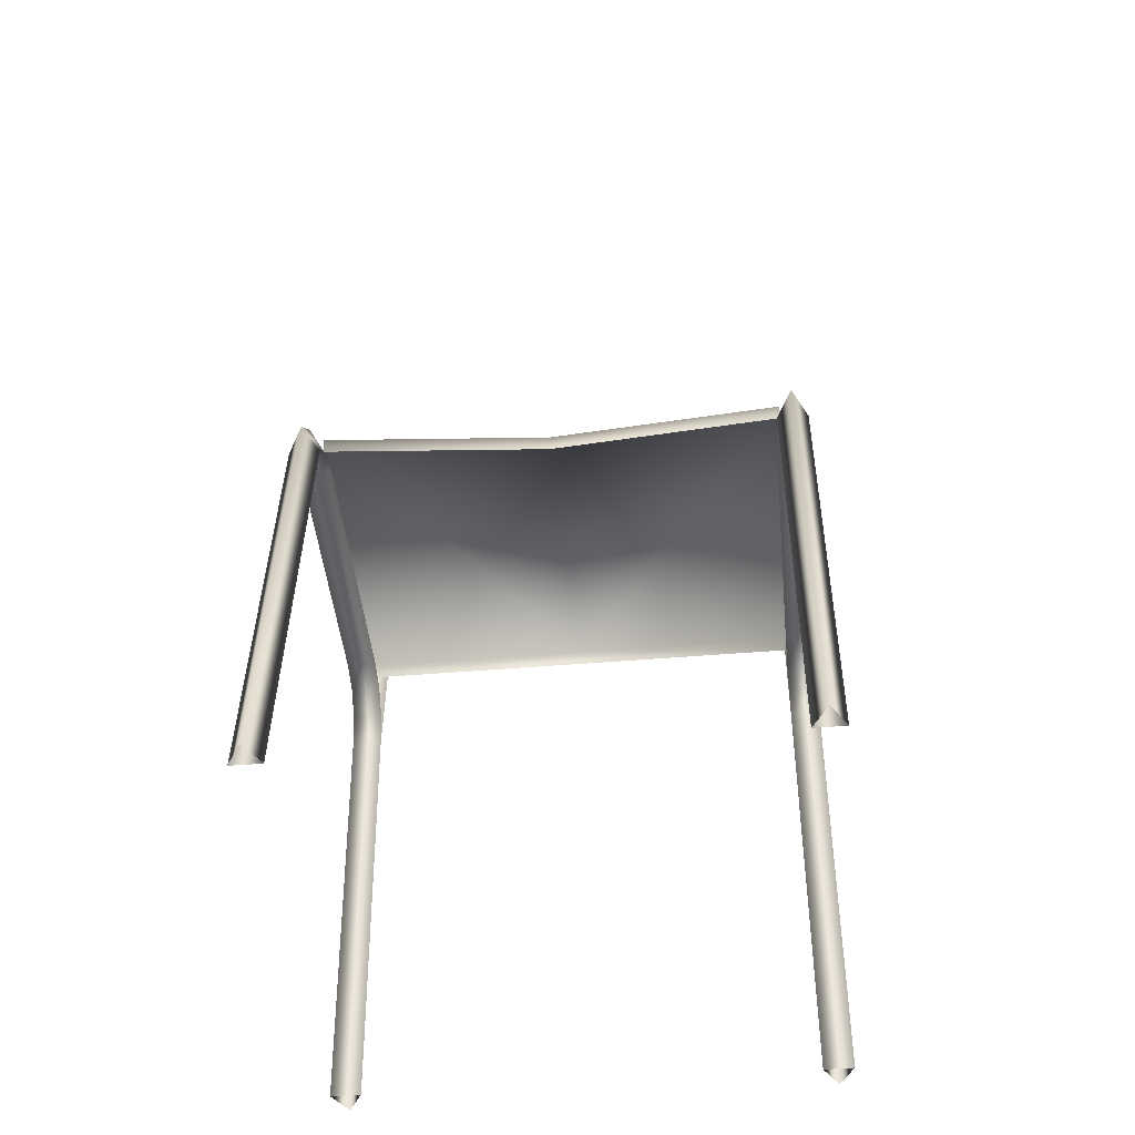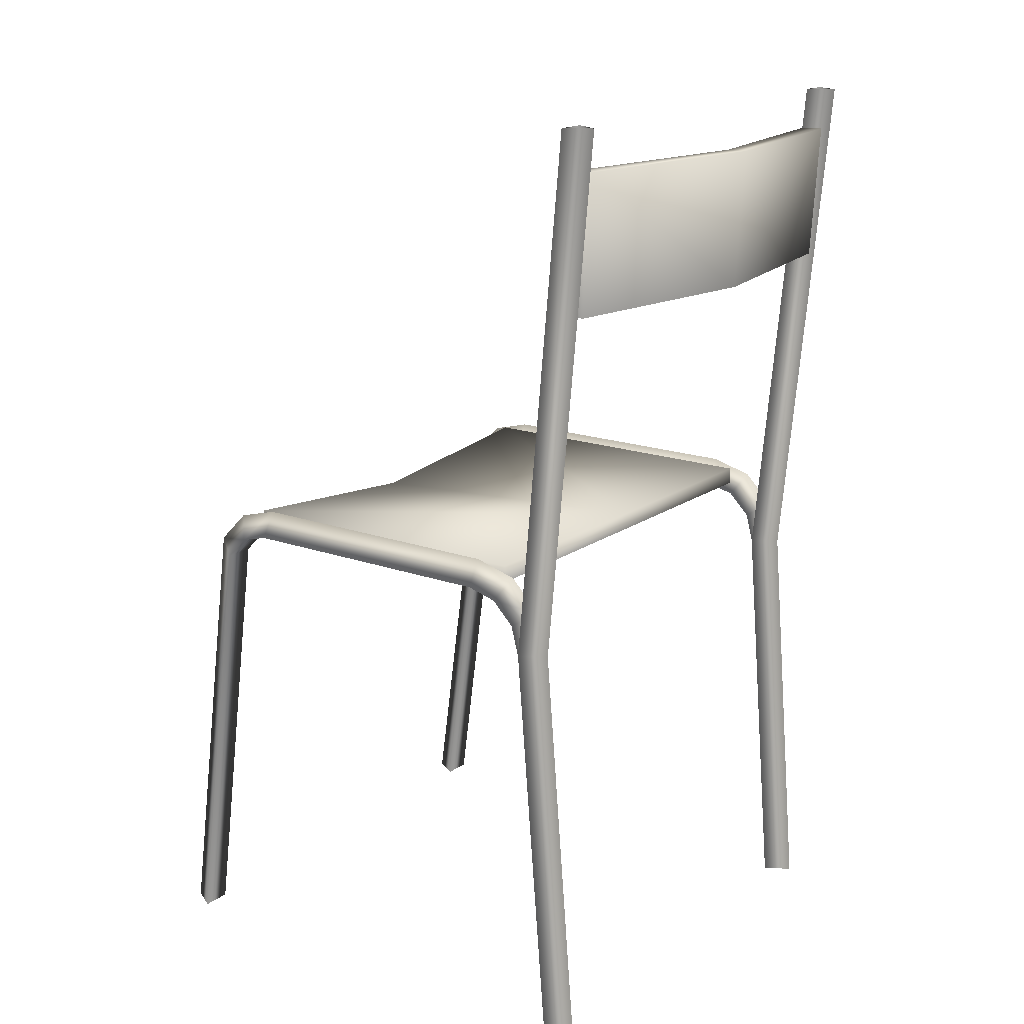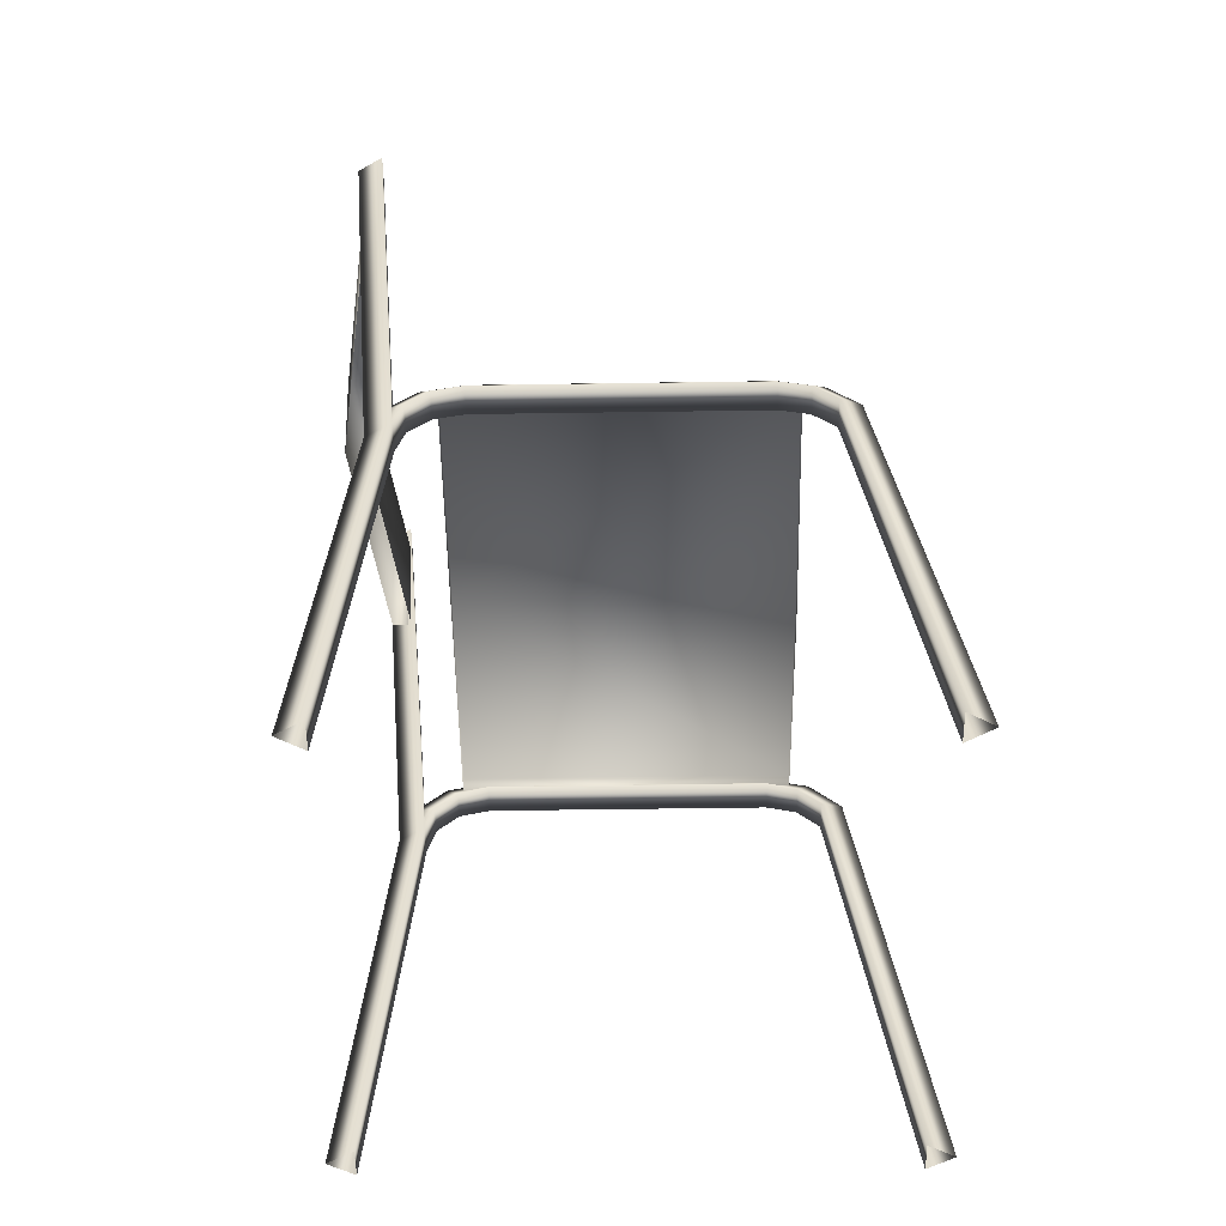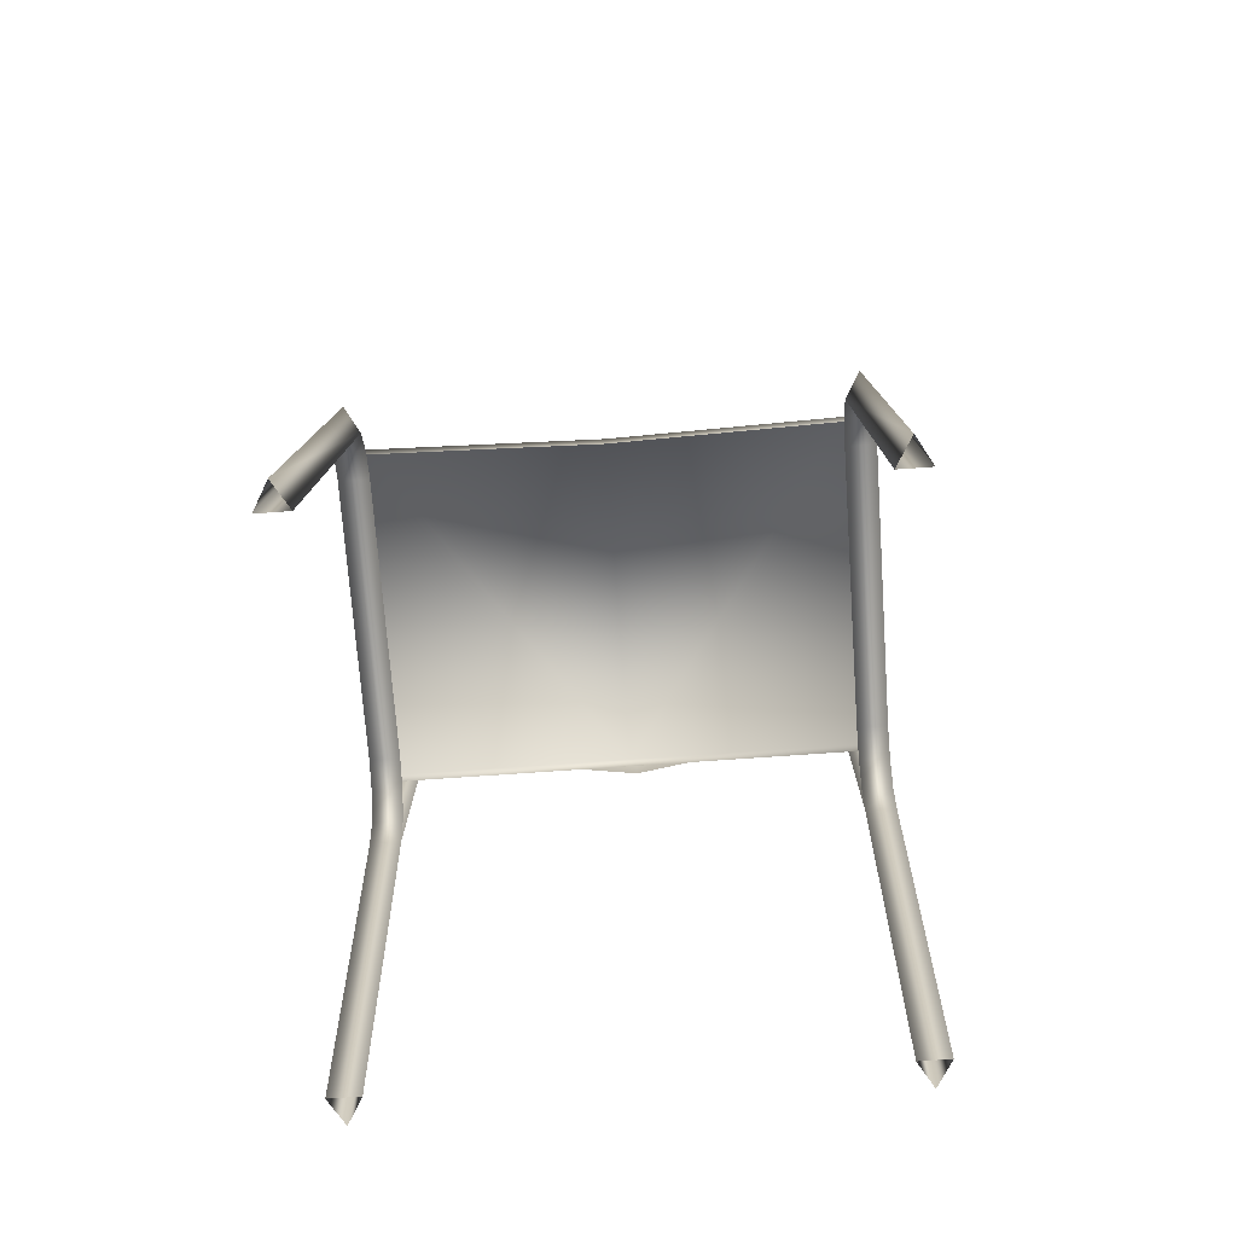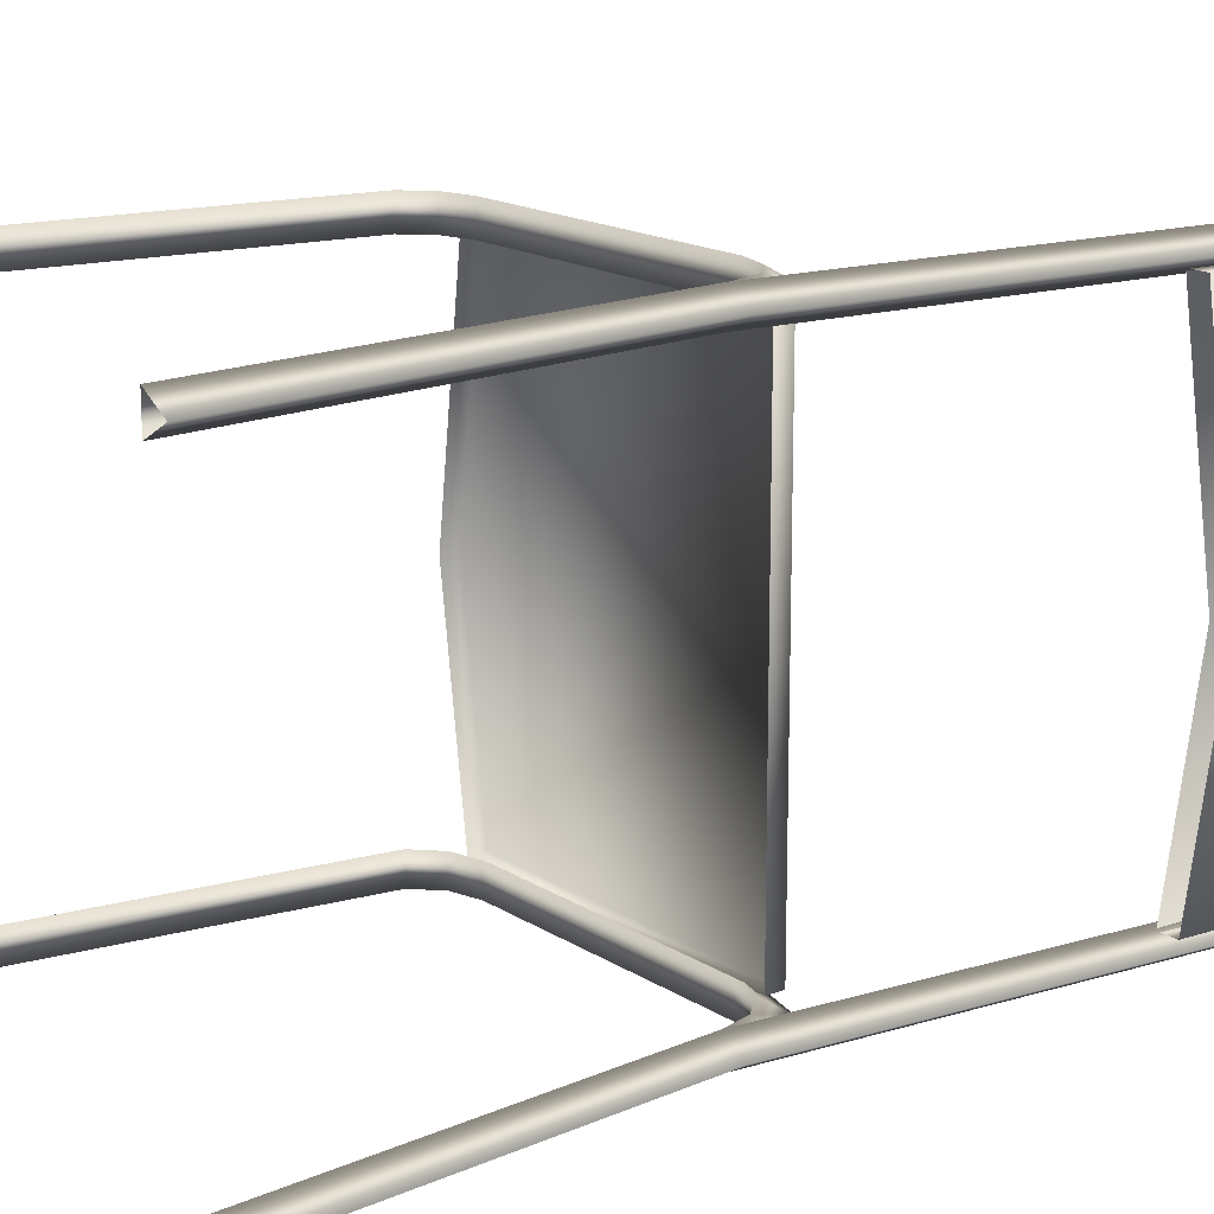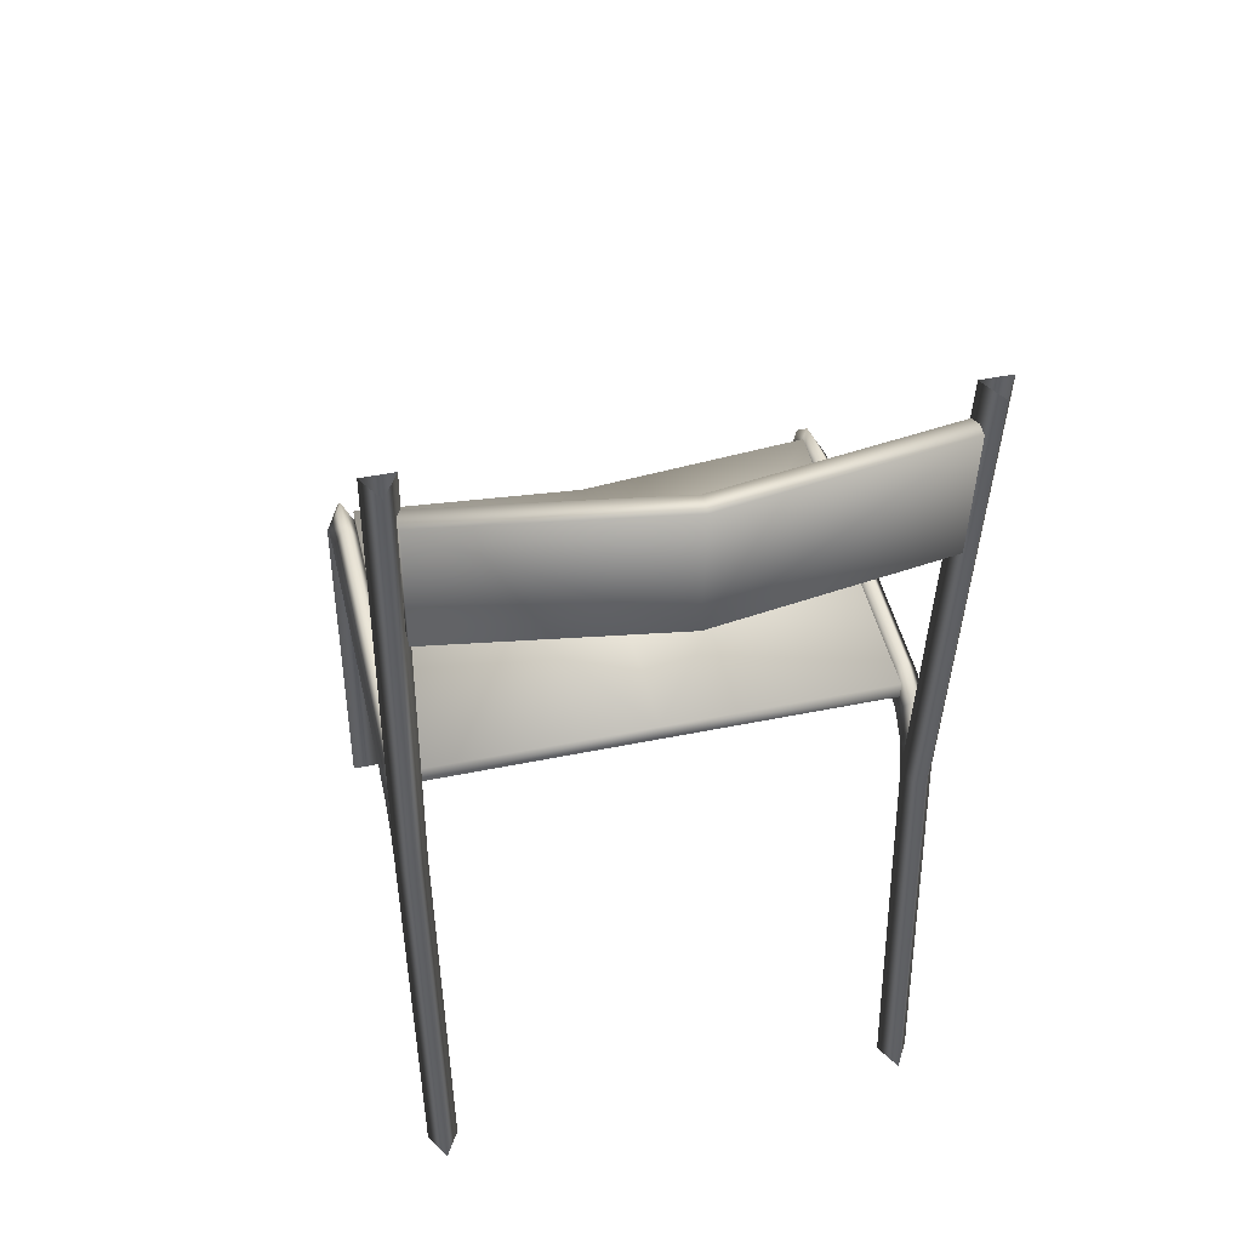
<metadata>
{"format":"obj","ext":"obj","renderer":"f3d","projection":"perspective","resolution":1024,"background":"white","views":[{"elev":-45.5,"azim":-84.4,"up":"+Y"},{"elev":16.9,"azim":36.0,"up":"+Y"},{"elev":-53.8,"azim":-179.1,"up":"+Y"},{"elev":-70.8,"azim":-85.9,"up":"+Y"},{"elev":15.9,"azim":52.6,"up":"+Z"},{"elev":47.8,"azim":77.1,"up":"+Y"}]}
</metadata>
<code>
o Chair
v 0.16 4.4 1.3
v 0.21 5.2 1.3
v 0.28 4.4 1.3
v 0.33 5.2 1.3
v -2.15 2.77 1.3
v -2.15 2.87 1.3
v -0.25 2.77 1.3
v -0.25 2.87 1.3
v 0.1 2.4 1.36
v -0.05 2.4 1.273
v 0.03301 2.65 1.36
v -0.09689 2.575 1.447
v -0.09689 2.575 1.273
v -0.15 2.833 1.36
v -0.225 2.703 1.447
v -0.225 2.703 1.273
v -0.4 2.9 1.36
v -0.4 2.75 1.447
v -0.4 2.75 1.273
v 0.3 -0 1.36
v 0.15 -0 1.447
v 0.15 -0 1.273
v -2.451 2.65 1.36
v -2.321 2.575 1.447
v -2.321 2.575 1.273
v -2.268 2.833 1.36
v -2.193 2.703 1.447
v -2.193 2.703 1.273
v -2.018 2.9 1.36
v -2.018 2.75 1.447
v -2.018 2.75 1.273
v -2.818 -0 1.36
v -2.668 -0 1.447
v -2.668 -0 1.273
v -0.05 2.4 1.447
v 0.3809 5.442 1.36
v 0.2309 5.442 1.447
v 0.2309 5.442 1.273
v 0.16 4.4 -1.3
v 0.21 5.2 -1.3
v 0.36 4.4 -0
v 0.41 5.2 -0
v 0.28 4.4 -1.3
v 0.33 5.2 -1.3
v 0.48 4.4 -0
v 0.53 5.2 -0
v -2.15 2.77 -1.3
v -2.15 2.87 -1.3
v -2.15 2.65 0
v -2.15 2.75 0
v -0.25 2.77 -1.3
v -0.25 2.87 -1.3
v -0.25 2.77 0
v -0.25 2.87 0
v -0.05 2.4 -1.447
v 0.03301 2.65 -1.36
v -0.09689 2.575 -1.447
v -0.09689 2.575 -1.273
v -0.15 2.833 -1.36
v -0.225 2.703 -1.447
v -0.225 2.703 -1.273
v -0.4 2.9 -1.36
v -0.4 2.75 -1.447
v -0.4 2.75 -1.273
v 0.3 -0 -1.36
v 0.1 2.4 -1.36
v 0.15 -0 -1.447
v 0.15 -0 -1.273
v -0.05 2.4 -1.273
v -2.451 2.65 -1.36
v -2.321 2.575 -1.447
v -2.321 2.575 -1.273
v -2.268 2.833 -1.36
v -2.193 2.703 -1.447
v -2.193 2.703 -1.273
v -2.018 2.9 -1.36
v -2.018 2.75 -1.447
v -2.018 2.75 -1.273
v -2.818 -0 -1.36
v -2.668 -0 -1.447
v -2.668 -0 -1.273
v 0.3809 5.442 -1.36
v 0.2309 5.442 -1.447
v 0.2309 5.442 -1.273
f 2 41 1
f 45 4 3
f 3 2 1
f 42 4 46
f 5 50 49
f 54 7 53
f 8 5 7
f 54 6 8
f 54 50 6
f 11 35 9
f 12 10 35
f 10 11 9
f 11 15 12
f 15 13 12
f 16 11 13
f 14 18 15
f 18 16 15
f 16 17 14
f 9 21 20
f 35 22 21
f 22 9 20
f 23 27 26
f 24 28 27
f 23 28 25
f 27 29 26
f 28 30 27
f 26 31 28
f 24 32 33
f 25 32 23
f 24 34 25
f 17 30 18
f 31 17 19
f 18 31 19
f 9 37 35
f 38 9 10
f 35 38 10
f 41 40 39
f 45 44 46
f 43 40 44
f 44 42 46
f 47 50 48
f 51 54 53
f 47 52 51
f 54 52 48
f 54 48 50
f 55 56 66
f 69 57 55
f 69 56 58
f 56 60 59
f 58 60 57
f 58 59 61
f 59 63 62
f 61 63 60
f 61 62 64
f 67 66 65
f 68 55 67
f 68 66 69
f 70 74 71
f 71 75 72
f 75 70 72
f 76 74 73
f 77 75 74
f 78 73 75
f 71 79 70
f 79 72 70
f 81 71 72
f 77 62 63
f 62 78 64
f 78 63 64
f 83 66 55
f 66 84 69
f 84 55 69
f 2 42 41
f 45 46 4
f 3 4 2
f 42 2 4
f 5 6 50
f 54 8 7
f 8 6 5
f 11 12 35
f 12 13 10
f 10 13 11
f 11 14 15
f 15 16 13
f 16 14 11
f 14 17 18
f 18 19 16
f 16 19 17
f 9 35 21
f 35 10 22
f 22 10 9
f 23 24 27
f 24 25 28
f 23 26 28
f 27 30 29
f 28 31 30
f 26 29 31
f 24 23 32
f 25 34 32
f 24 33 34
f 17 29 30
f 31 29 17
f 18 30 31
f 9 36 37
f 38 36 9
f 35 37 38
f 41 42 40
f 45 43 44
f 43 39 40
f 44 40 42
f 47 49 50
f 51 52 54
f 47 48 52
f 55 57 56
f 69 58 57
f 69 66 56
f 56 57 60
f 58 61 60
f 58 56 59
f 59 60 63
f 61 64 63
f 61 59 62
f 67 55 66
f 68 69 55
f 68 65 66
f 70 73 74
f 71 74 75
f 75 73 70
f 76 77 74
f 77 78 75
f 78 76 73
f 71 80 79
f 79 81 72
f 81 80 71
f 77 76 62
f 62 76 78
f 78 77 63
f 83 82 66
f 66 82 84
f 84 83 55

</code>
